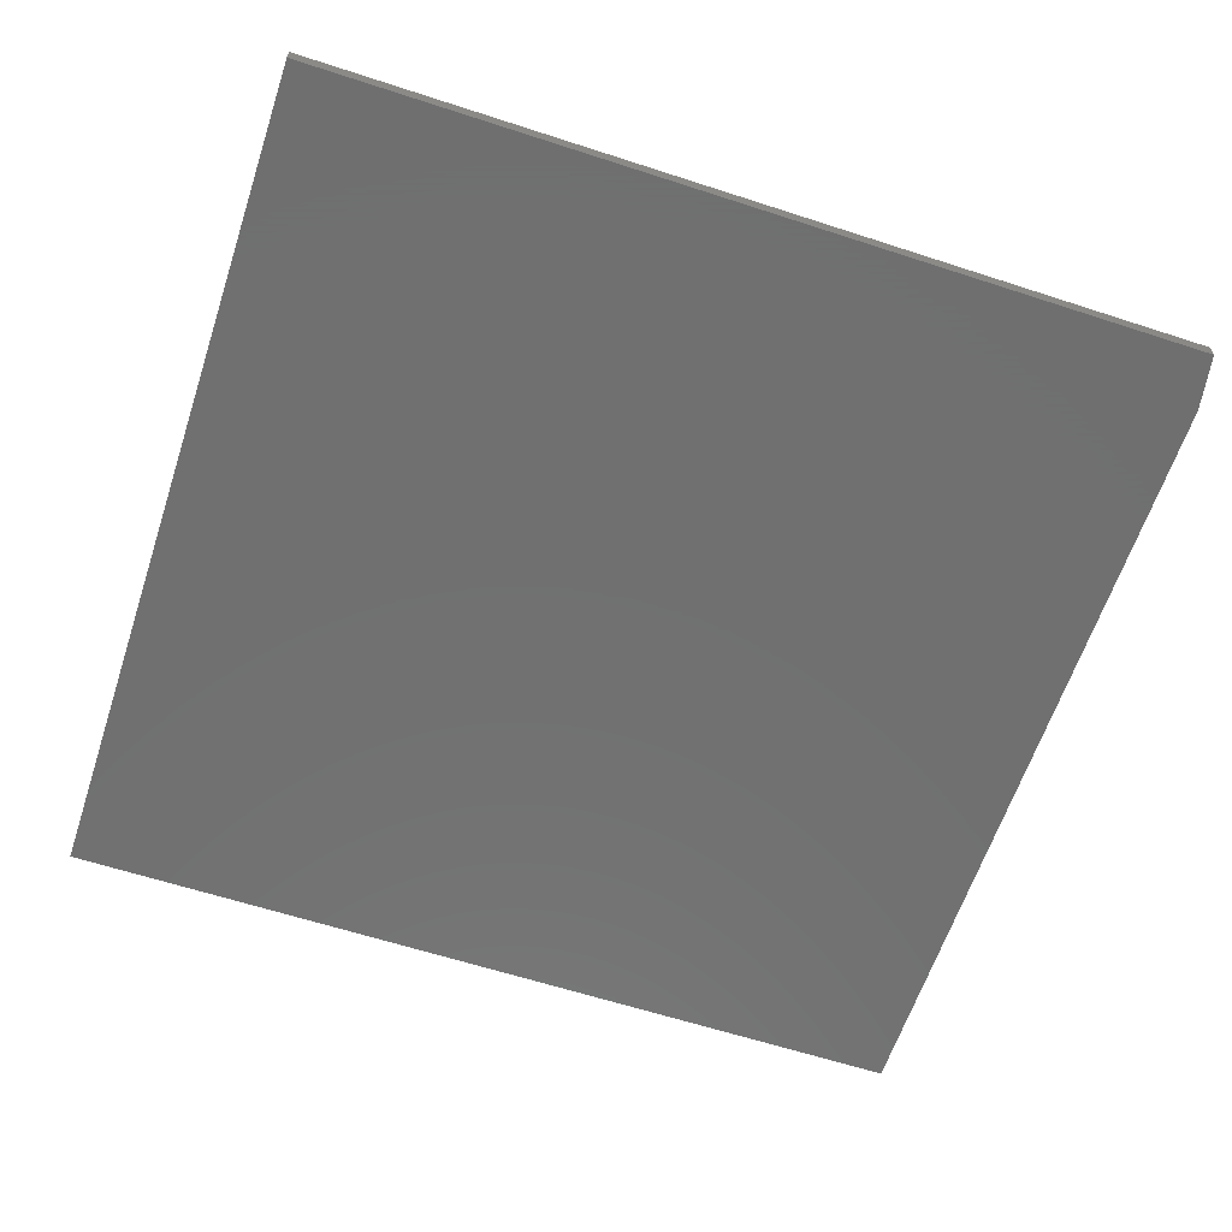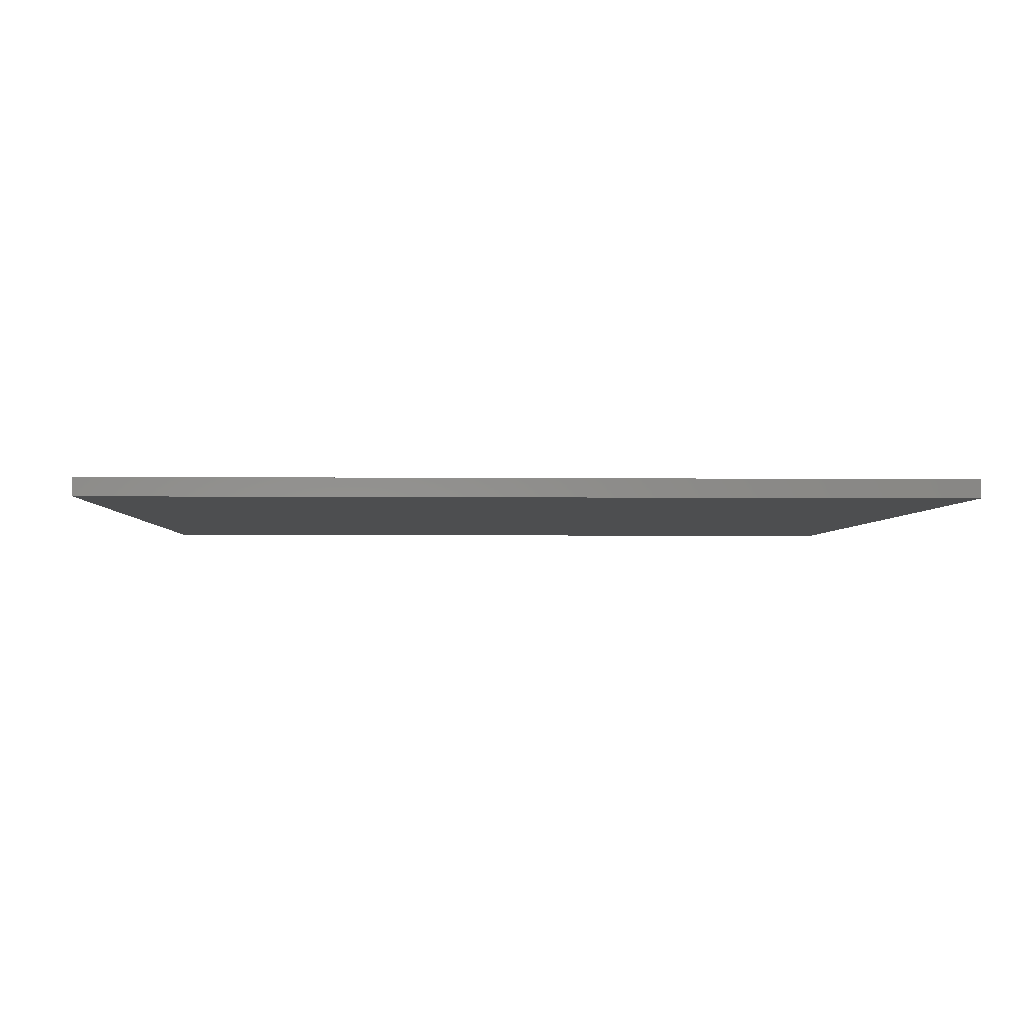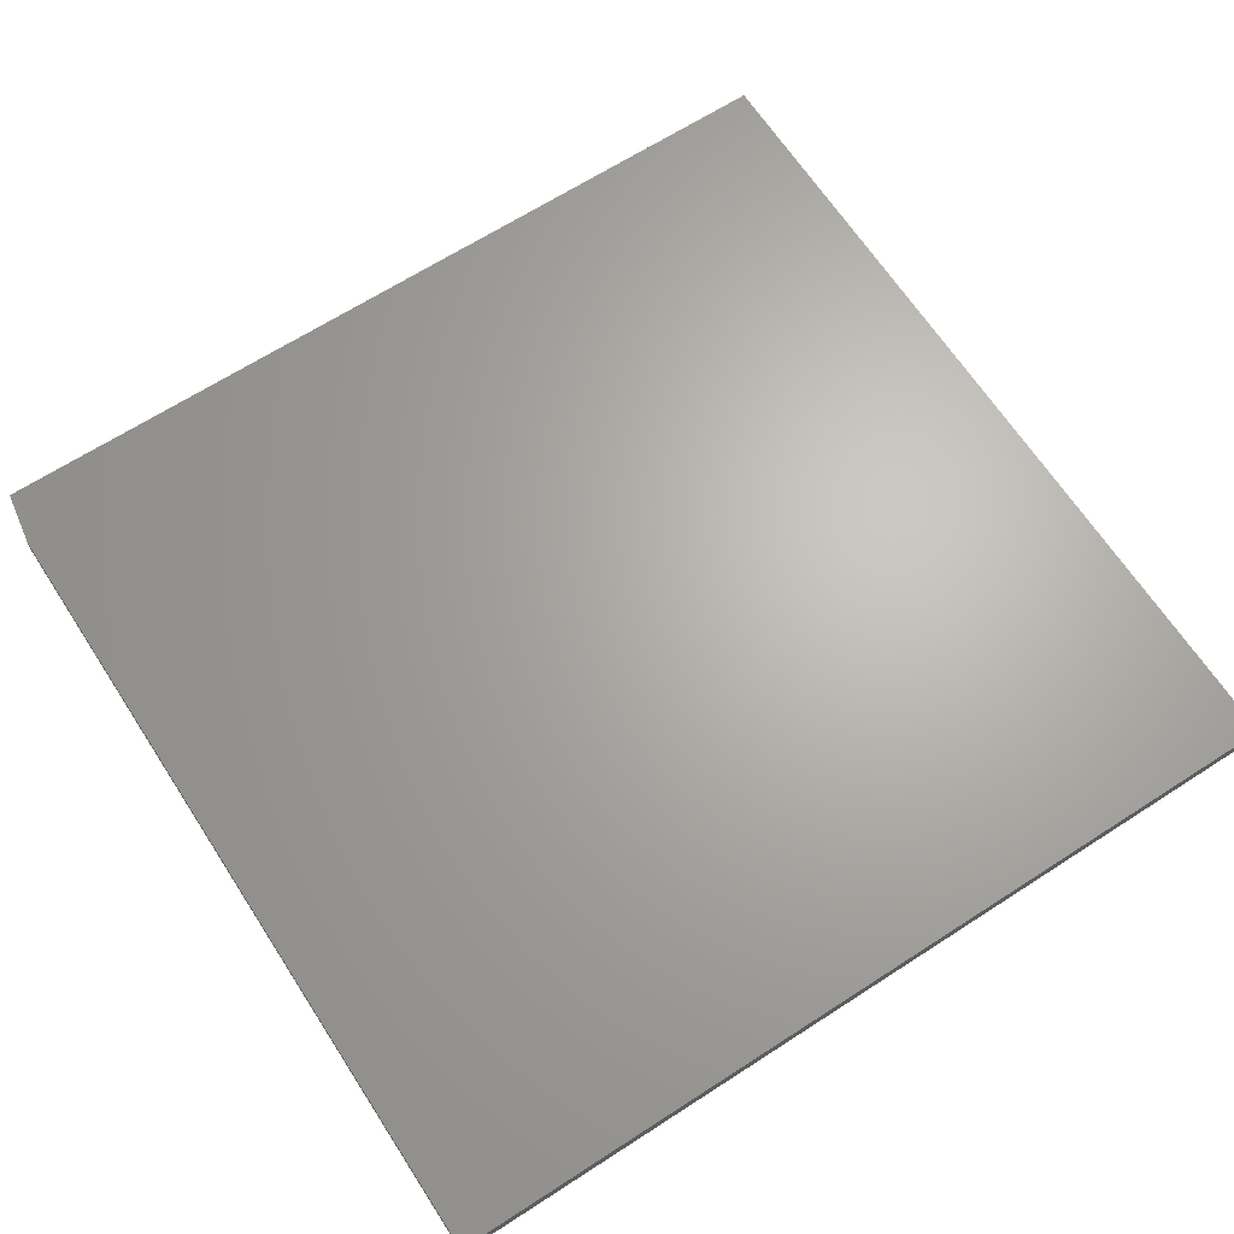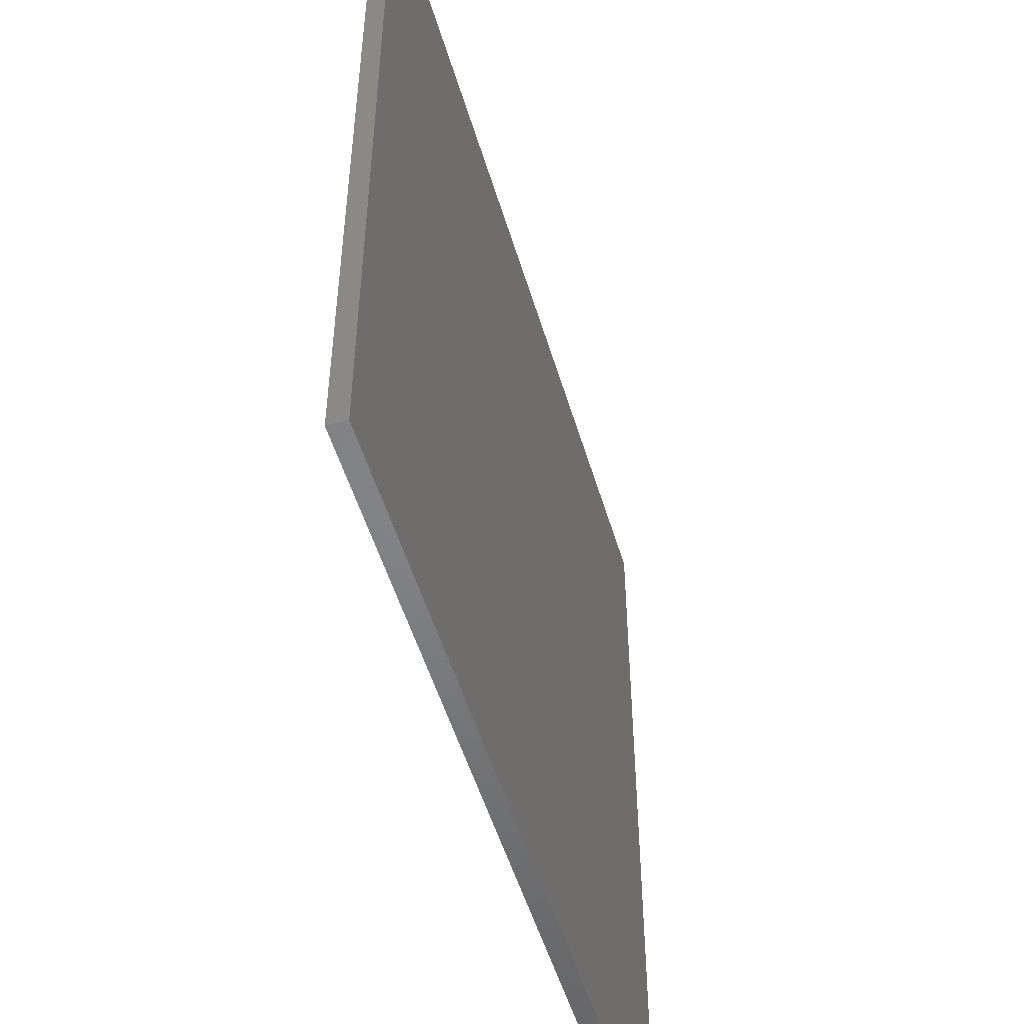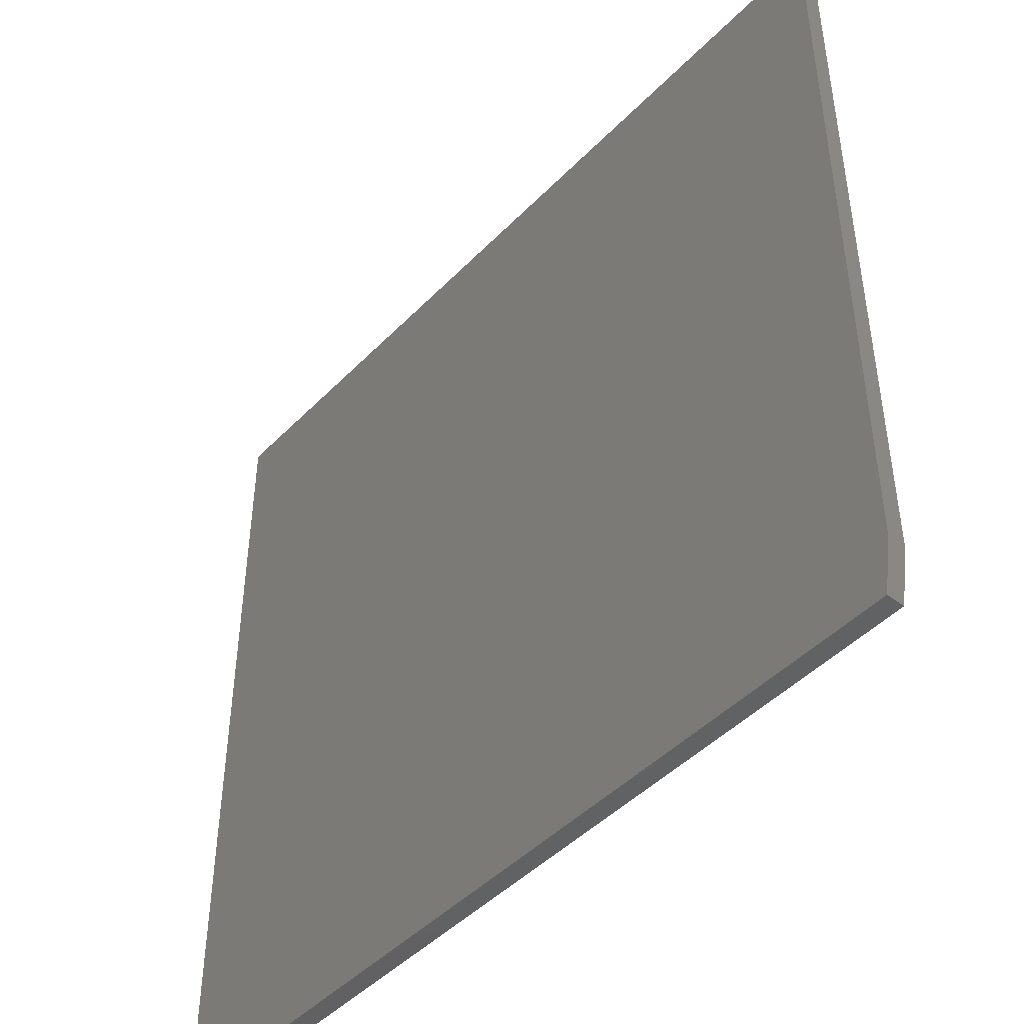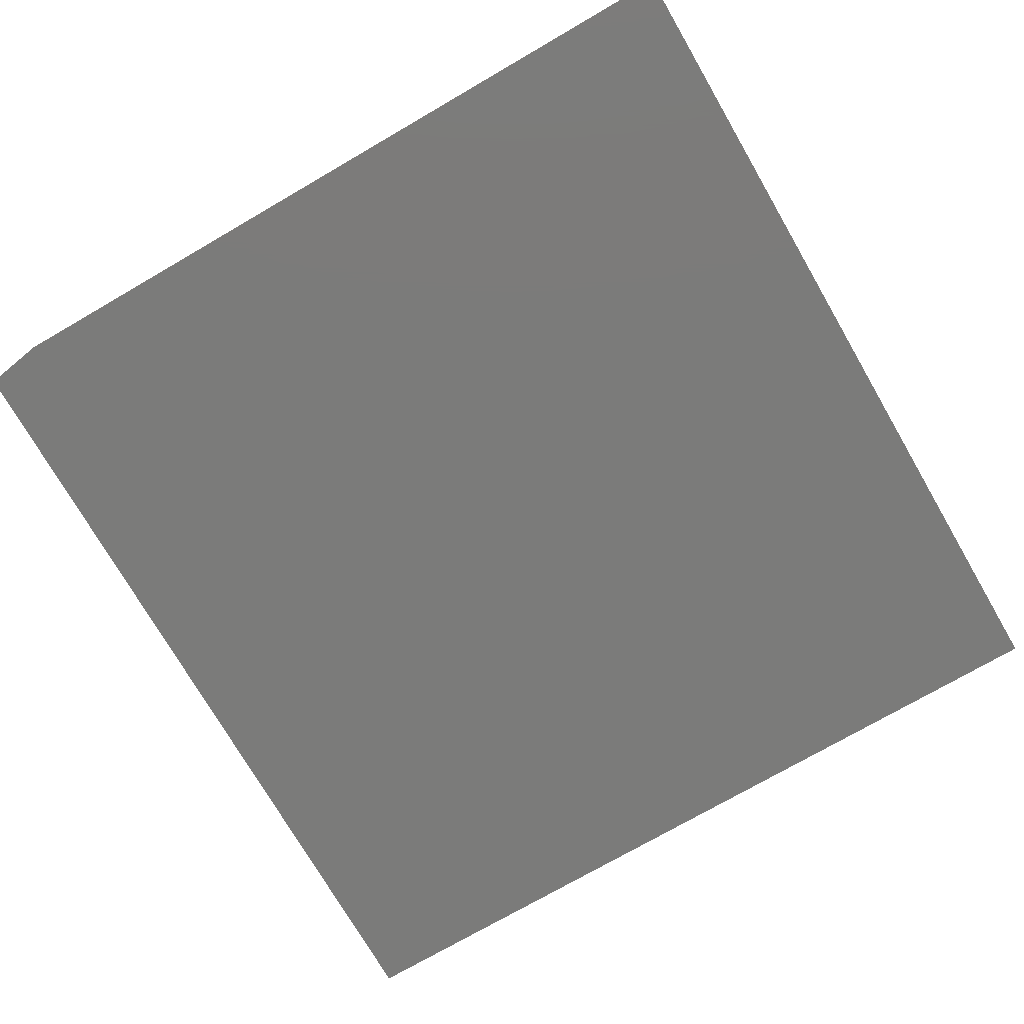
<metadata>
{"format":"stl","ext":"stl","renderer":"f3d","projection":"perspective","resolution":1024,"background":"white","views":[{"elev":-62.1,"azim":161.7,"up":"+Y"},{"elev":-3.0,"azim":87.7,"up":"+Y"},{"elev":66.0,"azim":-33.0,"up":"+Y"},{"elev":-51.6,"azim":106.4,"up":"+Z"},{"elev":-46.0,"azim":-130.9,"up":"+Z"},{"elev":-74.2,"azim":-59.9,"up":"+Y"}]}
</metadata>
<code>
# stl→obj: 10 verts, 16 faces
v 0.75 -0.03125 0.734
v -0.75 -0.03125 0.734
v 0.75 -0.03125 -0.7344
v -0.75 -0.03125 -0.6406
v -0.7344 -0.03125 -0.7344
v -0.7344 1.735e-18 -0.7344
v -0.75 1.041e-17 -0.6406
v 0.75 1.665e-16 -0.7344
v -0.75 1.63e-16 0.734
v 0.75 3.296e-16 0.734
f 1 2 3
f 3 2 4
f 3 4 5
f 6 7 8
f 8 7 9
f 8 9 10
f 2 9 4
f 4 9 7
f 5 6 3
f 3 6 8
f 5 4 6
f 6 4 7
f 1 10 2
f 2 10 9
f 3 8 1
f 1 8 10

</code>
